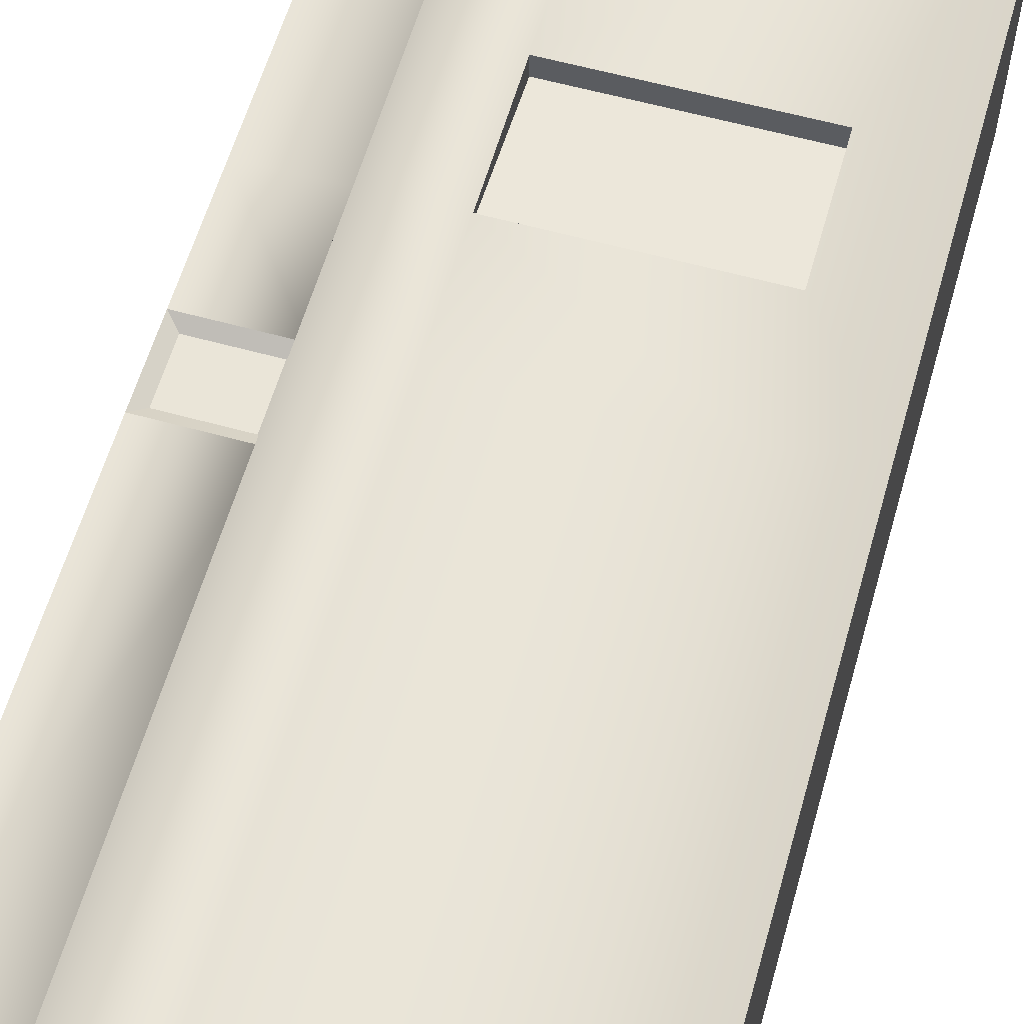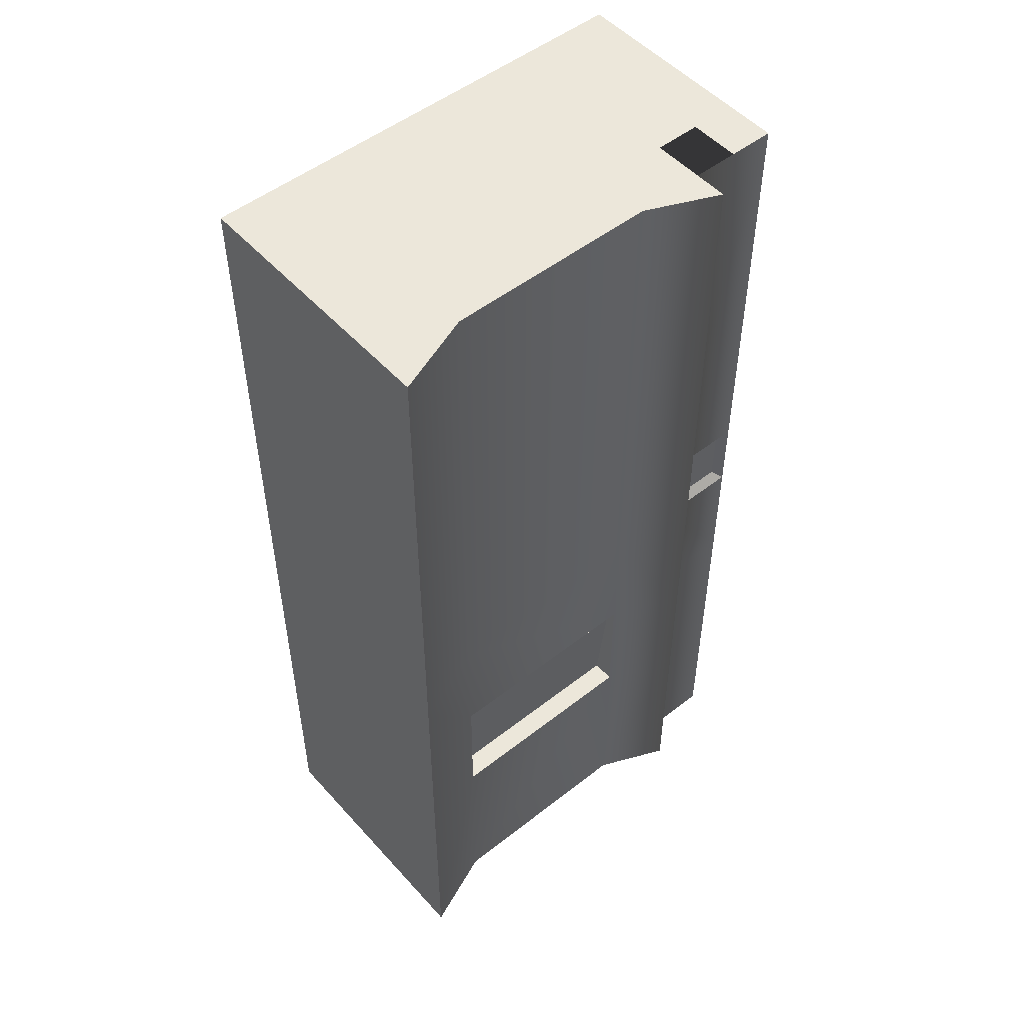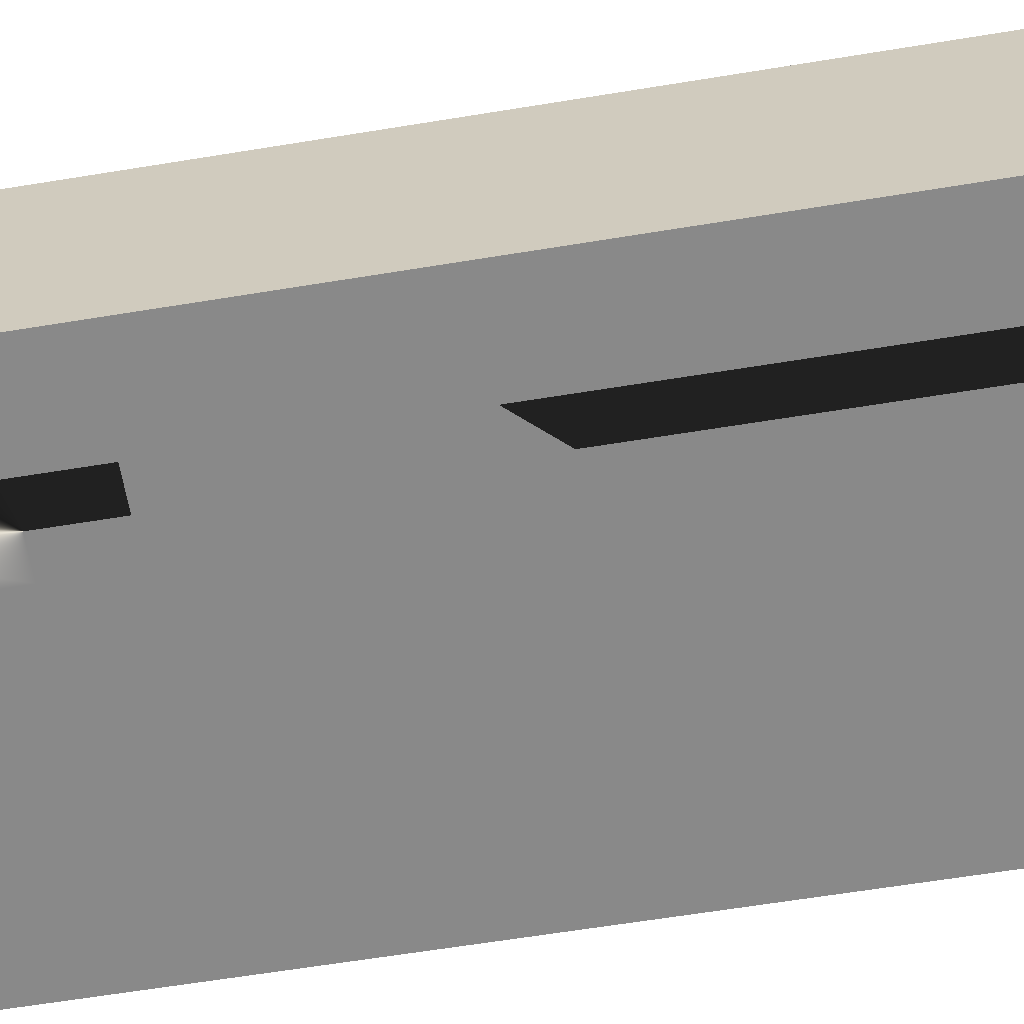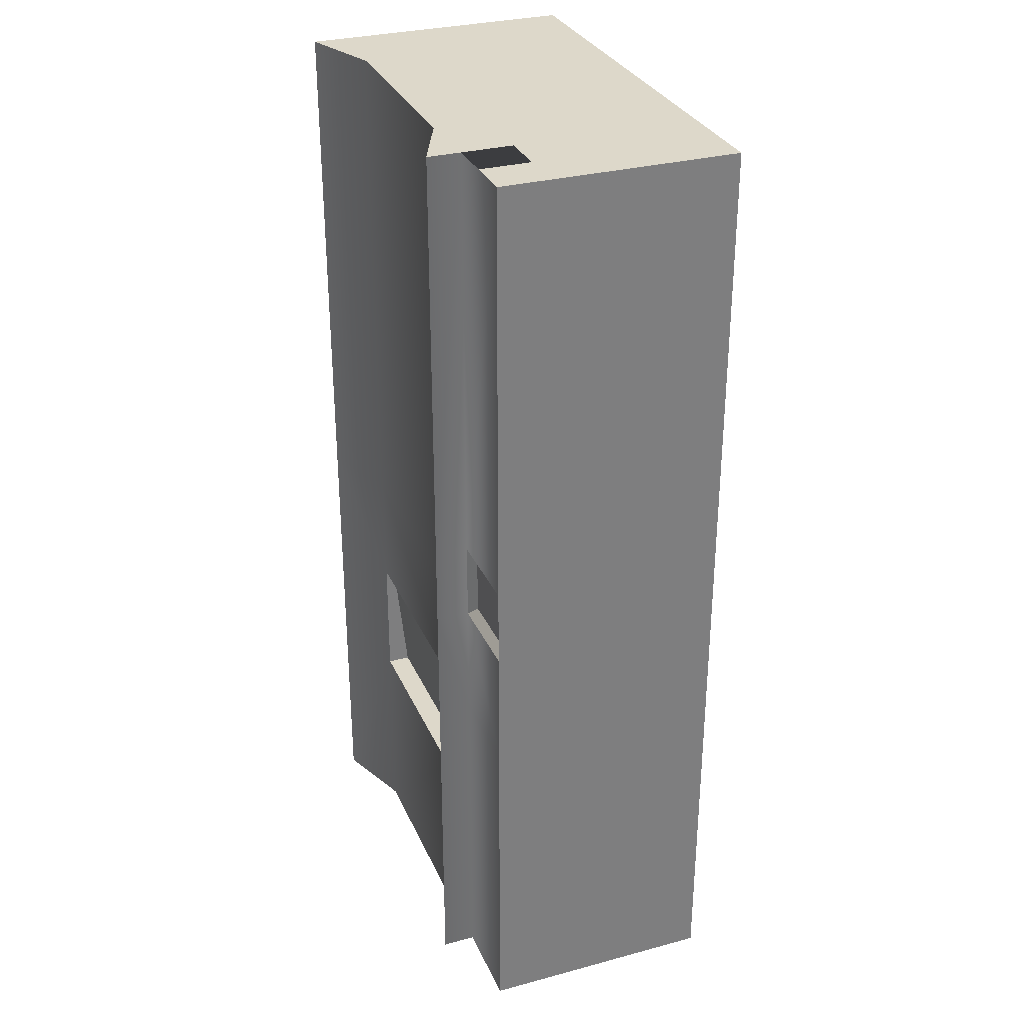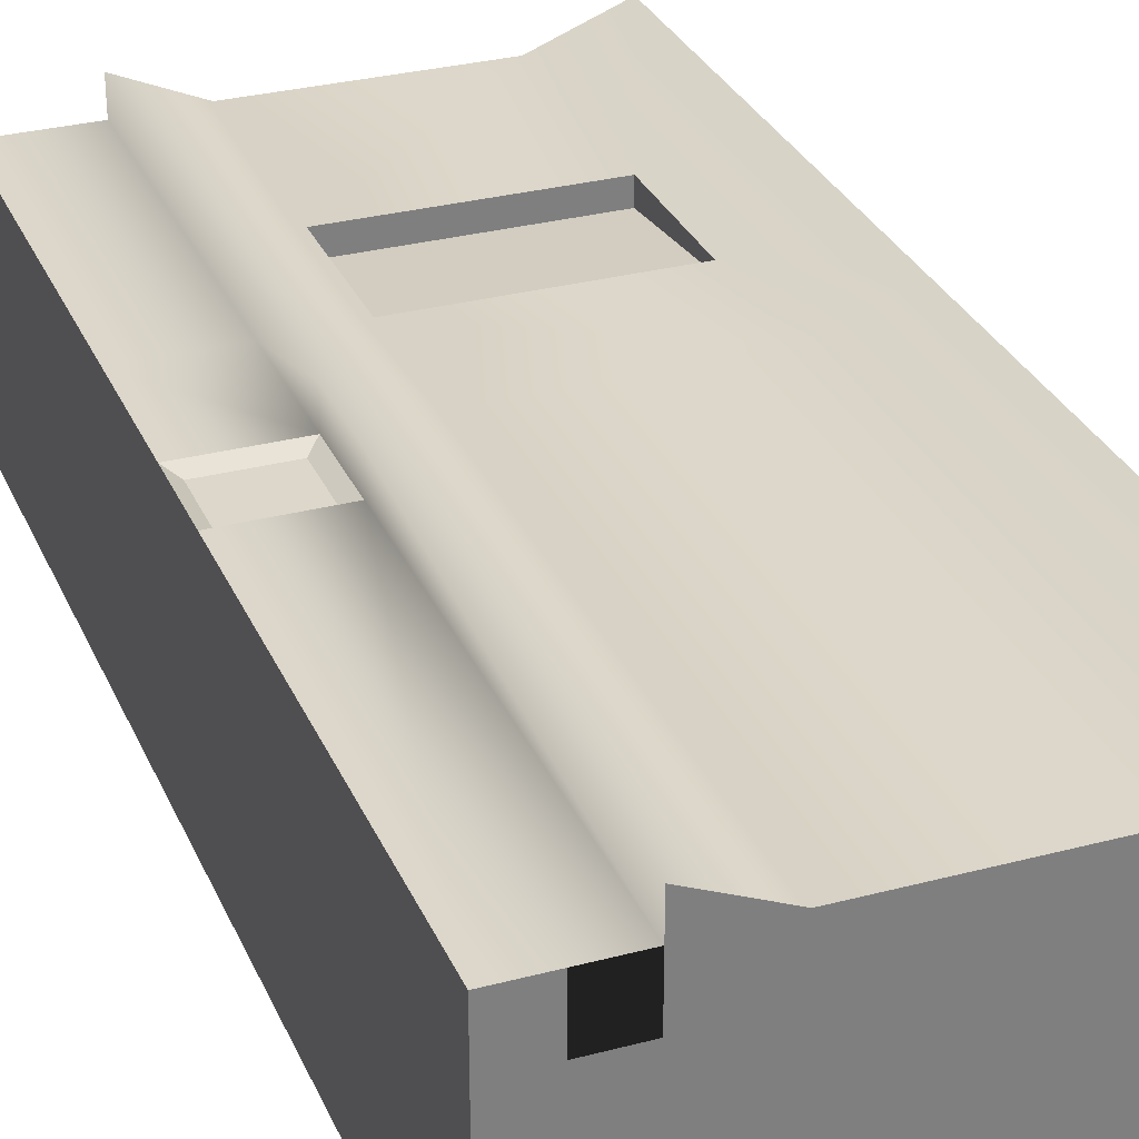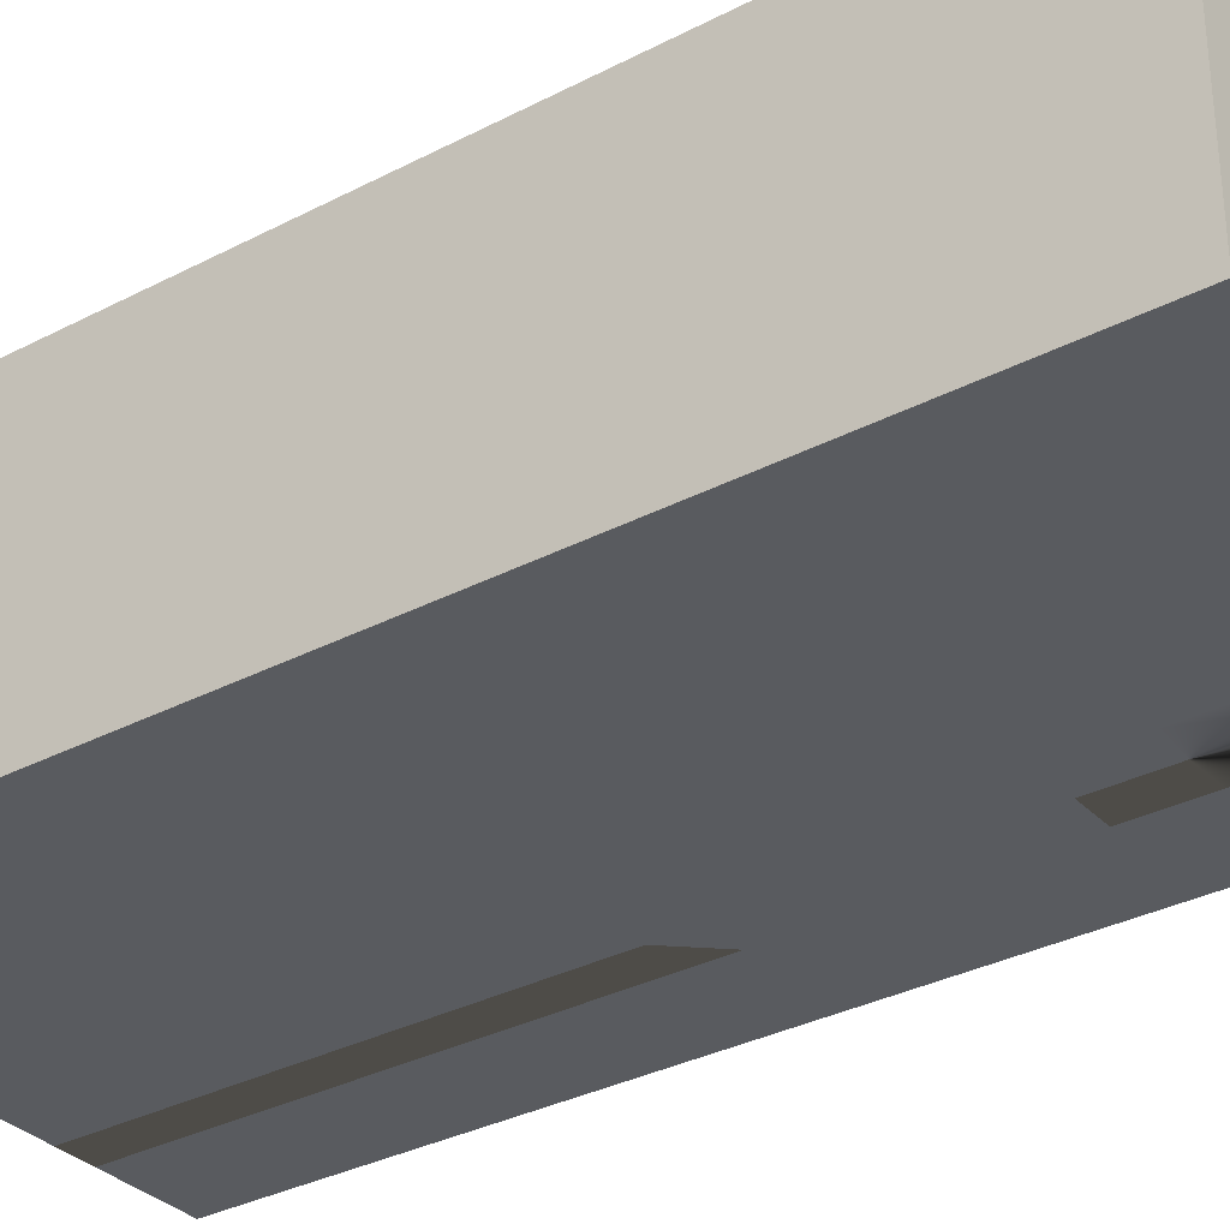
<metadata>
{"format":"obj","ext":"obj","renderer":"f3d","projection":"perspective","resolution":1024,"background":"white","views":[{"elev":59.6,"azim":-164.1,"up":"+Z"},{"elev":51.3,"azim":-40.4,"up":"+Y"},{"elev":-63.1,"azim":99.4,"up":"+Z"},{"elev":31.0,"azim":69.1,"up":"+Y"},{"elev":30.6,"azim":159.2,"up":"+Z"},{"elev":-32.7,"azim":-54.0,"up":"+Z"}]}
</metadata>
<code>
v  1.315 0 -2.035
v  1.315 0 -2.341
v  1.498 0 -2.341
v  1.498 0 -2.106
v  1.985 0 -2.341
v  1.985 0 -2.106
v  2.146 0 -2.341
v  2.146 0 -2.035
v  2.146 0 -2.111
v  2.354 0 -2.341
v  2.354 0 -2.111
v  1.315 0 -2.648
v  1.498 0 -2.648
v  1.985 0 -2.648
v  2.146 0 -2.648
v  2.354 0 -2.648
v  1.315 2.175 -2.035
v  1.498 2.175 -2.106
v  1.498 2.175 -2.341
v  1.315 2.175 -2.341
v  1.985 2.175 -2.106
v  1.985 2.175 -2.341
v  2.146 2.175 -2.035
v  2.146 2.175 -2.341
v  2.146 2.175 -2.111
v  2.354 2.175 -2.111
v  2.354 2.175 -2.341
v  1.498 2.175 -2.648
v  1.315 2.175 -2.648
v  1.985 2.175 -2.648
v  2.146 2.175 -2.648
v  2.354 2.175 -2.648
v  1.498 0.4636 -2.106
v  1.315 0.4636 -2.035
v  1.985 0.4636 -2.106
v  2.146 0.4636 -2.035
v  2.146 0.4636 -2.111
v  2.354 0.4636 -2.111
v  1.498 0.7597 -2.106
v  1.315 0.7597 -2.035
v  1.498 0.4636 -2.158
v  1.985 0.4636 -2.158
v  1.985 0.7597 -2.126
v  1.498 0.7597 -2.126
v  2.146 0.7597 -2.035
v  1.985 0.7597 -2.106
v  2.146 0.7597 -2.111
v  2.354 0.7597 -2.111
v  1.498 1.033 -2.106
v  1.315 1.033 -2.035
v  1.985 1.033 -2.106
v  2.146 1.033 -2.035
v  2.146 1.033 -2.111
v  2.354 1.033 -2.111
v  2.354 0.4636 -2.341
v  2.354 0.4636 -2.648
v  2.354 0.7597 -2.341
v  2.354 0.7597 -2.648
v  2.354 1.033 -2.341
v  2.354 1.033 -2.648
v  2.146 0.4636 -2.648
v  1.985 0.4636 -2.648
v  1.498 0.4636 -2.648
v  1.315 0.4636 -2.648
v  2.146 0.7597 -2.648
v  1.985 0.7597 -2.648
v  1.498 0.7597 -2.648
v  1.315 0.7597 -2.648
v  2.146 1.033 -2.648
v  1.985 1.033 -2.648
v  1.498 1.033 -2.648
v  1.315 1.033 -2.648
v  1.315 0.4636 -2.341
v  1.315 0.7597 -2.341
v  1.315 1.033 -2.341
v  1.315 1.211 -2.035
v  1.498 1.211 -2.106
v  1.985 1.211 -2.106
v  2.146 1.211 -2.035
v  2.146 1.211 -2.111
v  2.354 1.211 -2.111
v  2.354 1.211 -2.341
v  2.354 1.211 -2.648
v  2.146 1.211 -2.648
v  1.985 1.211 -2.648
v  1.498 1.211 -2.648
v  1.315 1.211 -2.648
v  1.315 1.211 -2.341
v  2.329 1.186 -2.127
v  2.171 1.186 -2.127
v  2.171 1.058 -2.127
v  2.329 1.058 -2.127
g VendingA_004
f 1 2 3 4
f 4 3 5 6
f 6 5 7 8
f 8 7 7 9
f 9 7 10 11
f 2 12 13 3
f 3 13 14 5
f 5 14 15 7
f 7 15 15 7
f 7 15 16 10
f 17 18 19 20
f 18 21 22 19
f 21 23 24 22
f 23 25 24 24
f 25 26 27 24
f 20 19 28 29
f 19 22 30 28
f 22 24 31 30
f 24 24 31 31
f 24 27 32 31
f 1 4 33 34
f 4 6 35 33
f 6 8 36 35
f 8 9 37 36
f 9 11 38 37
f 34 33 39 40
f 41 42 43 44
f 35 36 45 46
f 36 37 47 45
f 37 38 48 47
f 39 49 50 40
f 46 51 49 39
f 45 52 51 46
f 47 53 52 45
f 48 54 53 47
f 11 10 55 38
f 10 16 56 55
f 38 55 57 48
f 55 56 58 57
f 57 59 54 48
f 58 60 59 57
f 16 15 61 56
f 15 15 61 61
f 15 14 62 61
f 14 13 63 62
f 13 12 64 63
f 56 61 65 58
f 61 61 65 65
f 61 62 66 65
f 62 63 67 66
f 63 64 68 67
f 65 69 60 58
f 65 69 69 65
f 66 70 69 65
f 67 71 70 66
f 68 72 71 67
f 12 2 73 64
f 2 1 34 73
f 64 73 74 68
f 73 34 40 74
f 74 75 72 68
f 40 50 75 74
f 33 35 42 41
f 35 46 43 42
f 46 39 44 43
f 39 33 41 44
f 18 17 76 77
f 21 18 77 78
f 23 21 78 79
f 25 23 79 80
f 26 25 80 81
f 27 26 81 82
f 32 27 82 83
f 31 32 83 84
f 31 31 84 84
f 30 31 84 85
f 28 30 85 86
f 29 28 86 87
f 20 29 87 88
f 17 20 88 76
f 77 76 50 49
f 78 77 49 51
f 79 78 51 52
f 80 79 52 53
f 89 90 91 92
f 82 81 54 59
f 83 82 59 60
f 84 83 60 69
f 84 84 69 69
f 85 84 69 70
f 86 85 70 71
f 87 86 71 72
f 88 87 72 75
f 76 88 75 50
f 81 80 90 89
f 80 53 91 90
f 53 54 92 91
f 54 81 89 92

</code>
